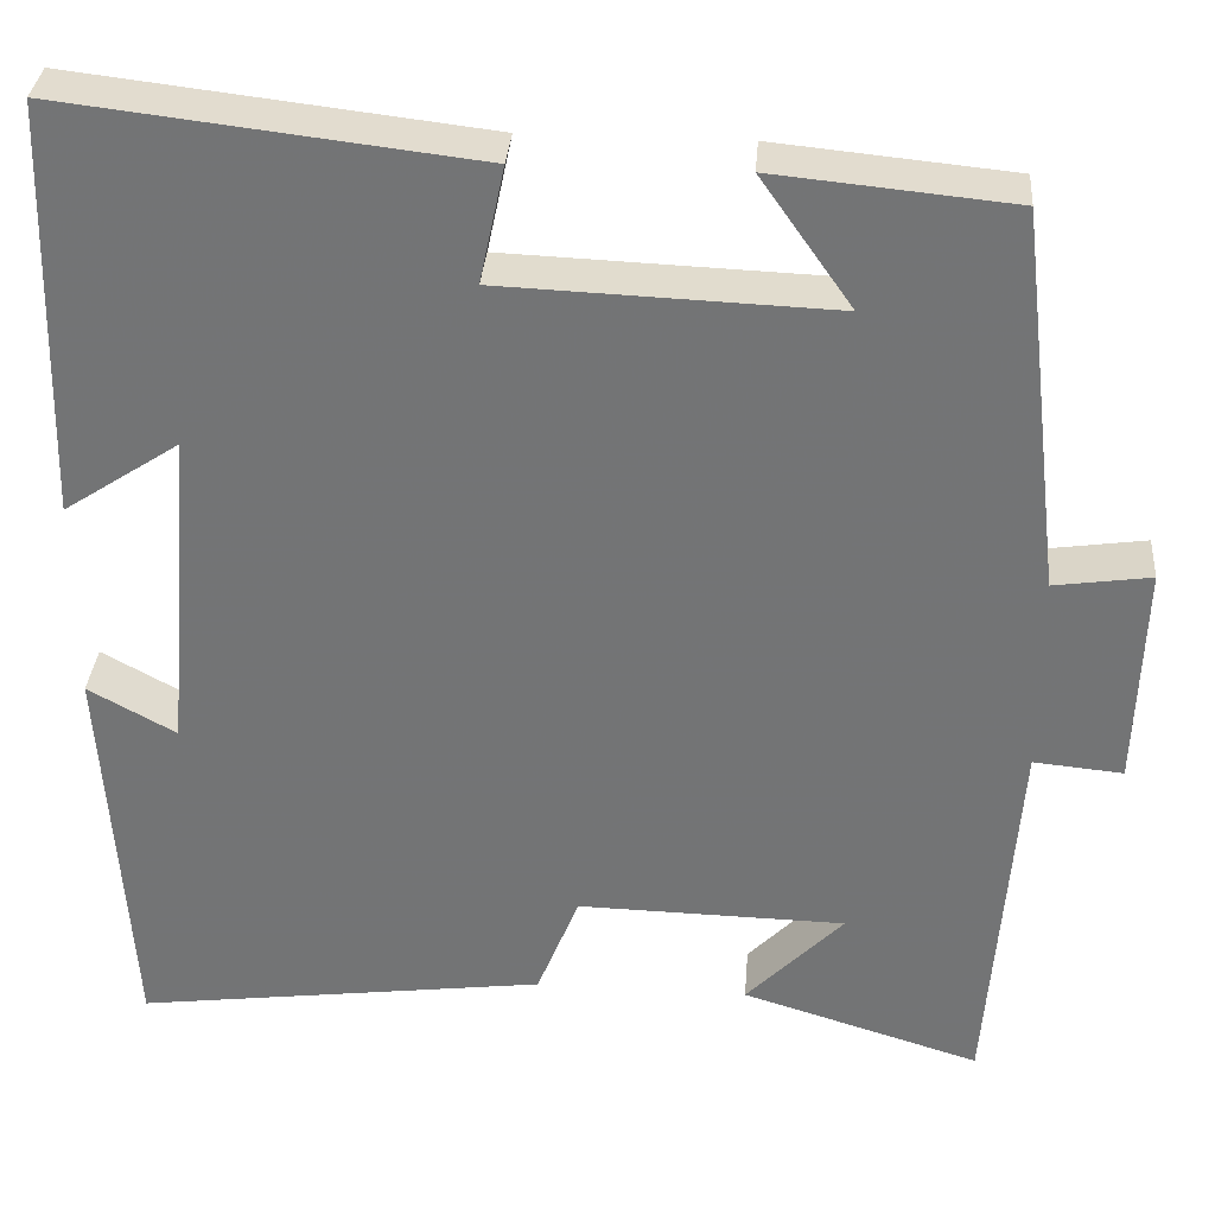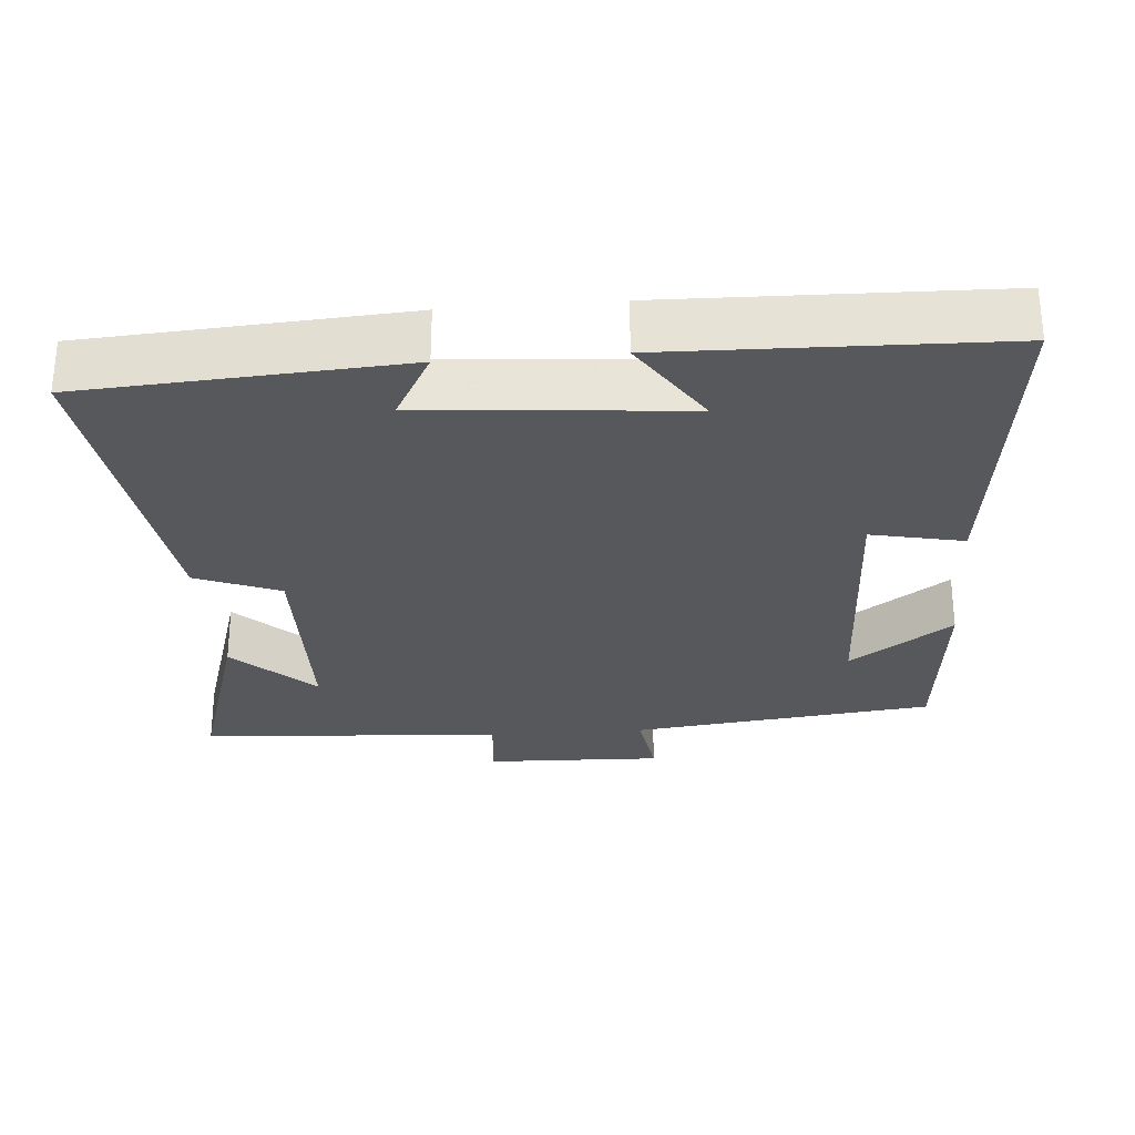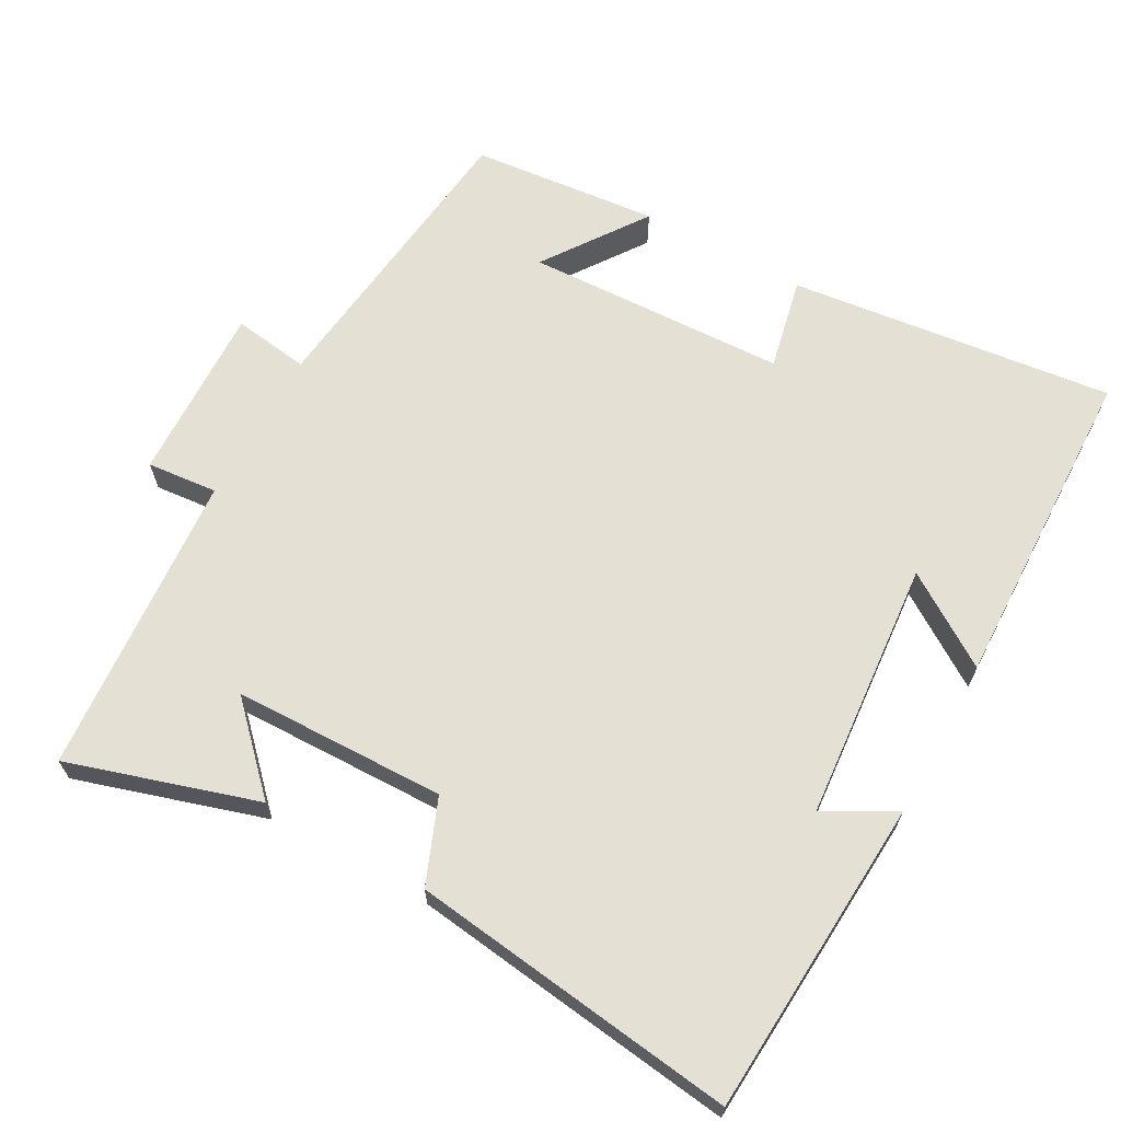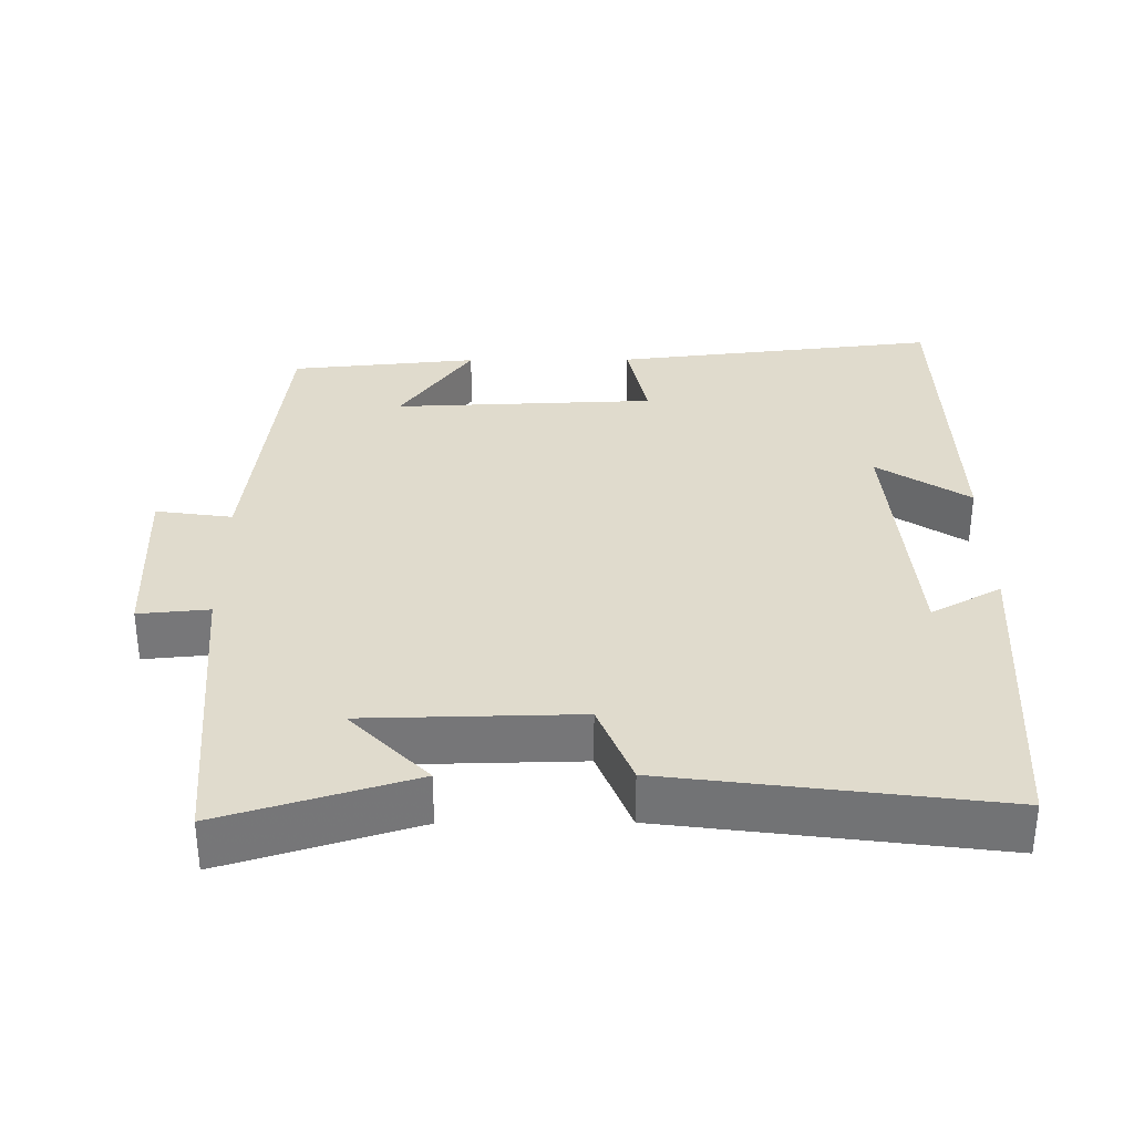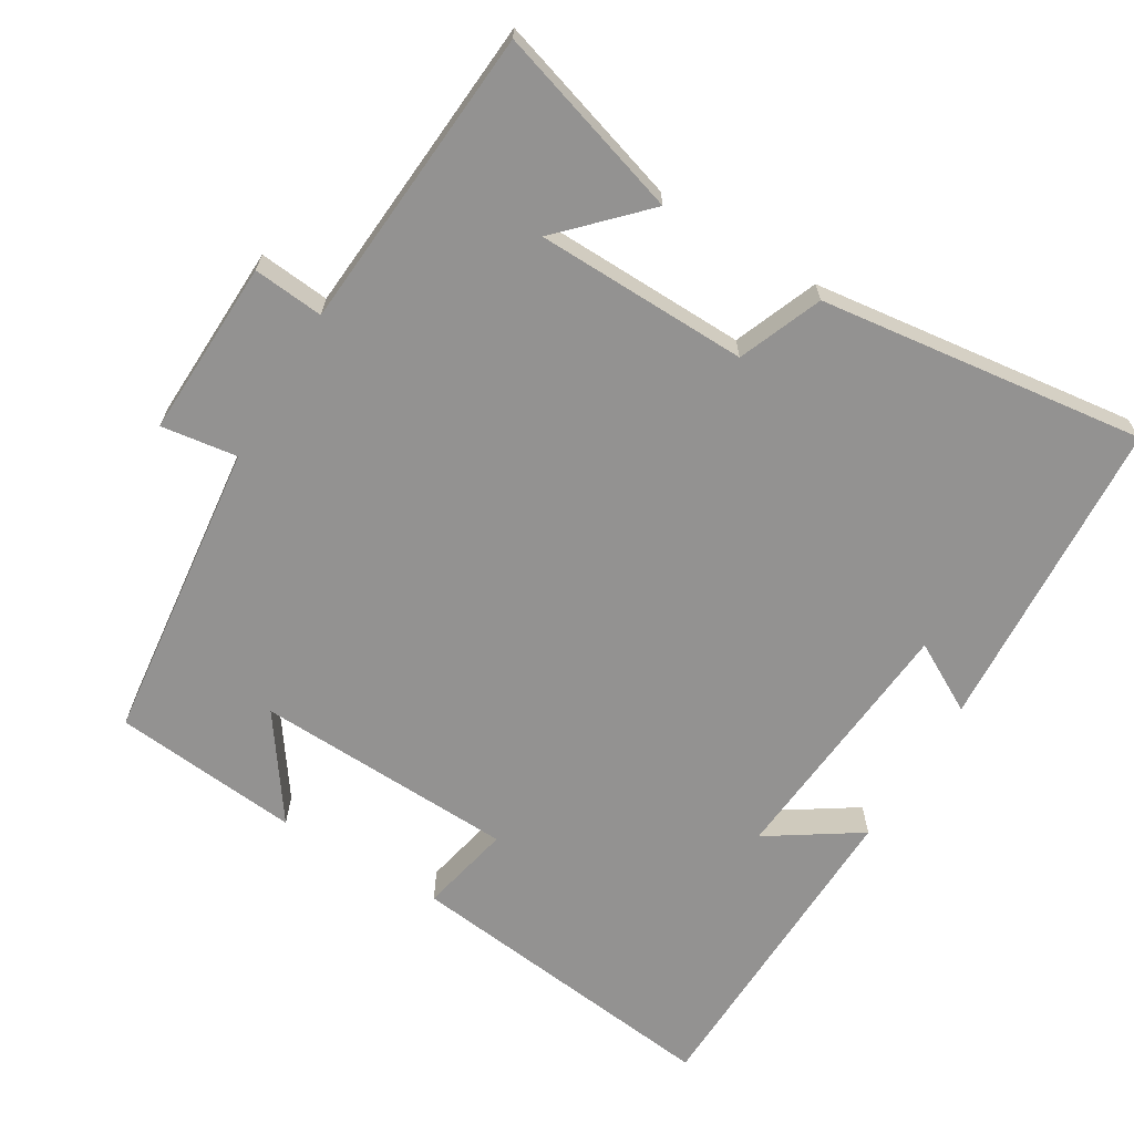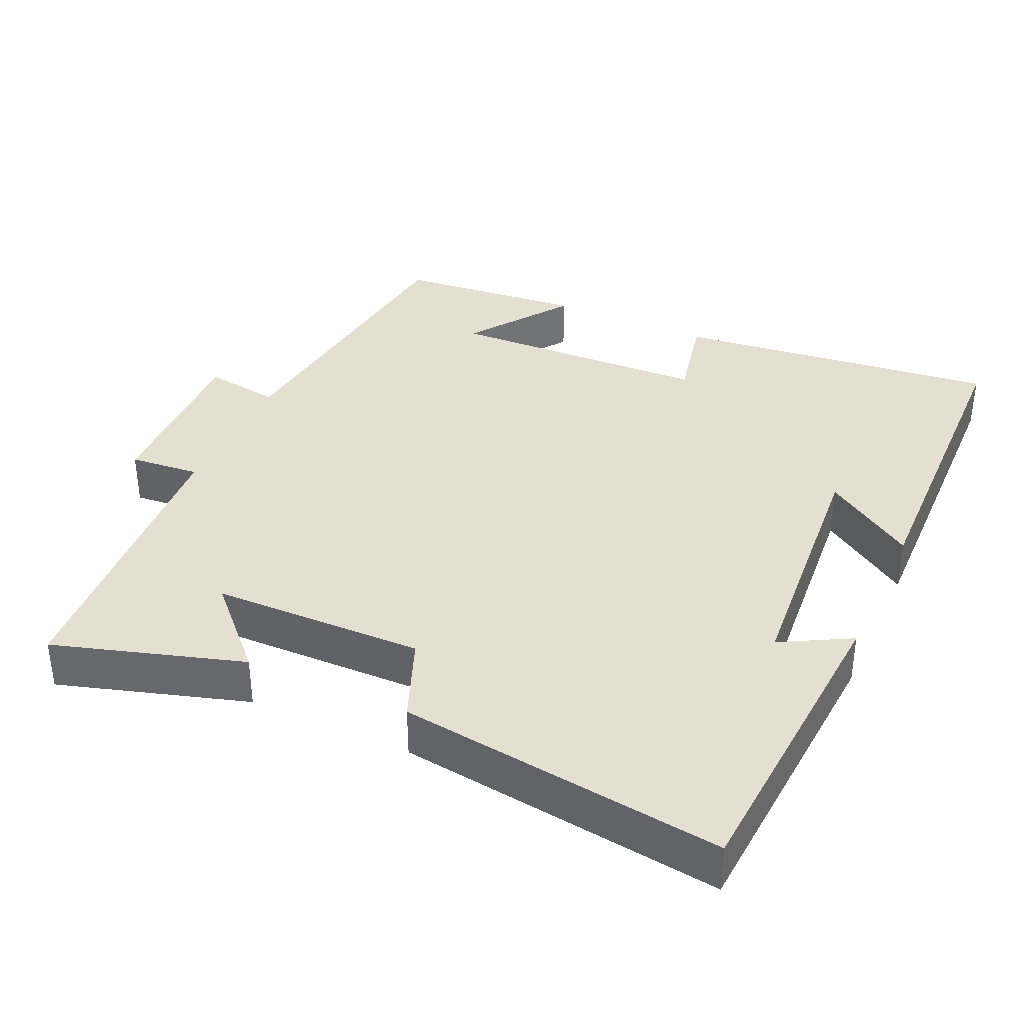
<metadata>
{"format":"obj","ext":"obj","renderer":"f3d","projection":"perspective","resolution":1024,"background":"white","views":[{"elev":33.4,"azim":4.4,"up":"+Z"},{"elev":-28.5,"azim":-85.4,"up":"+Y"},{"elev":66.0,"azim":-151.1,"up":"+Y"},{"elev":33.2,"azim":179.6,"up":"+Y"},{"elev":-66.4,"azim":148.9,"up":"+Y"},{"elev":36.6,"azim":-155.4,"up":"+Y"}]}
</metadata>
<code>
v -0.488 0.07 0.552
v -0.041 0.07 0.5
v -0.068 0.07 0.373
v 0.292 0.07 0.359
v 0.193 0.07 0.5
v 0.451 0.07 0.475
v 0.5 0.07 0.058
v 0.605 0.07 0.073
v 0.597 0.07 -0.171
v 0.5 0.07 -0.162
v 0.469 0.07 -0.58
v 0.209 0.07 -0.5
v 0.315 0.07 -0.391
v 0.023 0.07 -0.385
v -0.023 0.07 -0.5
v -0.472 0.07 -0.558
v -0.5 0.07 -0.122
v -0.404 0.07 -0.175
v -0.374 0.07 0.183
v -0.5 0.07 0.1
v -0.488 0 0.552
v -0.041 0 0.5
v -0.068 0 0.373
v 0.292 0 0.359
v 0.193 0 0.5
v 0.451 0 0.475
v 0.5 0 0.058
v 0.605 0 0.073
v 0.597 0 -0.171
v 0.5 0 -0.162
v 0.469 0 -0.58
v 0.209 0 -0.5
v 0.315 0 -0.391
v 0.023 0 -0.385
v -0.023 0 -0.5
v -0.472 0 -0.558
v -0.5 0 -0.122
v -0.404 0 -0.175
v -0.374 0 0.183
v -0.5 0 0.1
f 19 20 1 2
f 18 19 2 3
f 15 16 17 18
f 18 3 4
f 15 18 4
f 14 15 4
f 13 14 4
f 11 12 13
f 10 11 13 4
f 7 8 9 10
f 7 10 4
f 6 7 4
f 4 5 6
f 22 21 40 39
f 23 22 39 38
f 38 37 36 35
f 24 23 38
f 24 38 35
f 24 35 34
f 24 34 33
f 33 32 31
f 24 33 31 30
f 30 29 28 27
f 24 30 27
f 24 27 26
f 26 25 24
f 1 21 22 2
f 2 22 23 3
f 3 23 24 4
f 4 24 25 5
f 5 25 26 6
f 6 26 27 7
f 7 27 28 8
f 8 28 29 9
f 9 29 30 10
f 10 30 31 11
f 11 31 32 12
f 12 32 33 13
f 13 33 34 14
f 14 34 35 15
f 15 35 36 16
f 16 36 37 17
f 17 37 38 18
f 18 38 39 19
f 19 39 40 20
f 20 40 21 1

</code>
